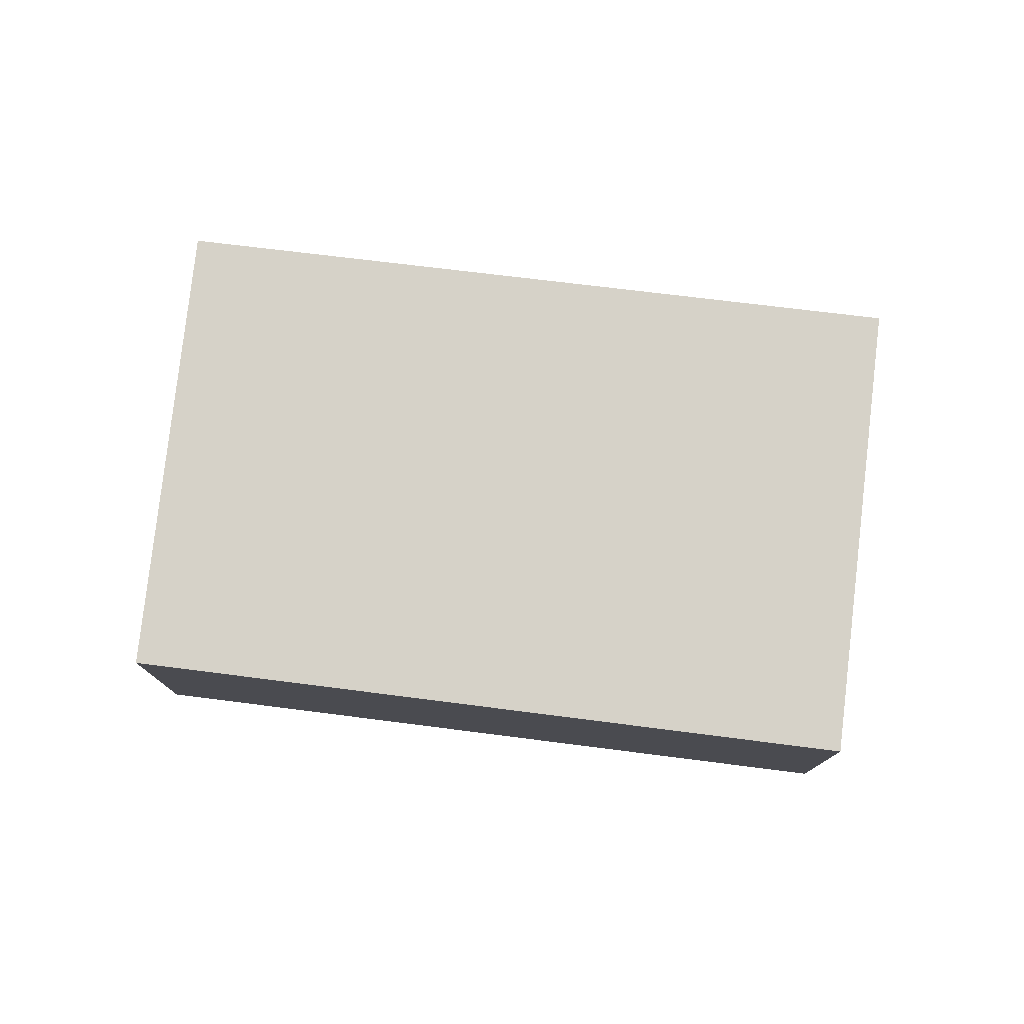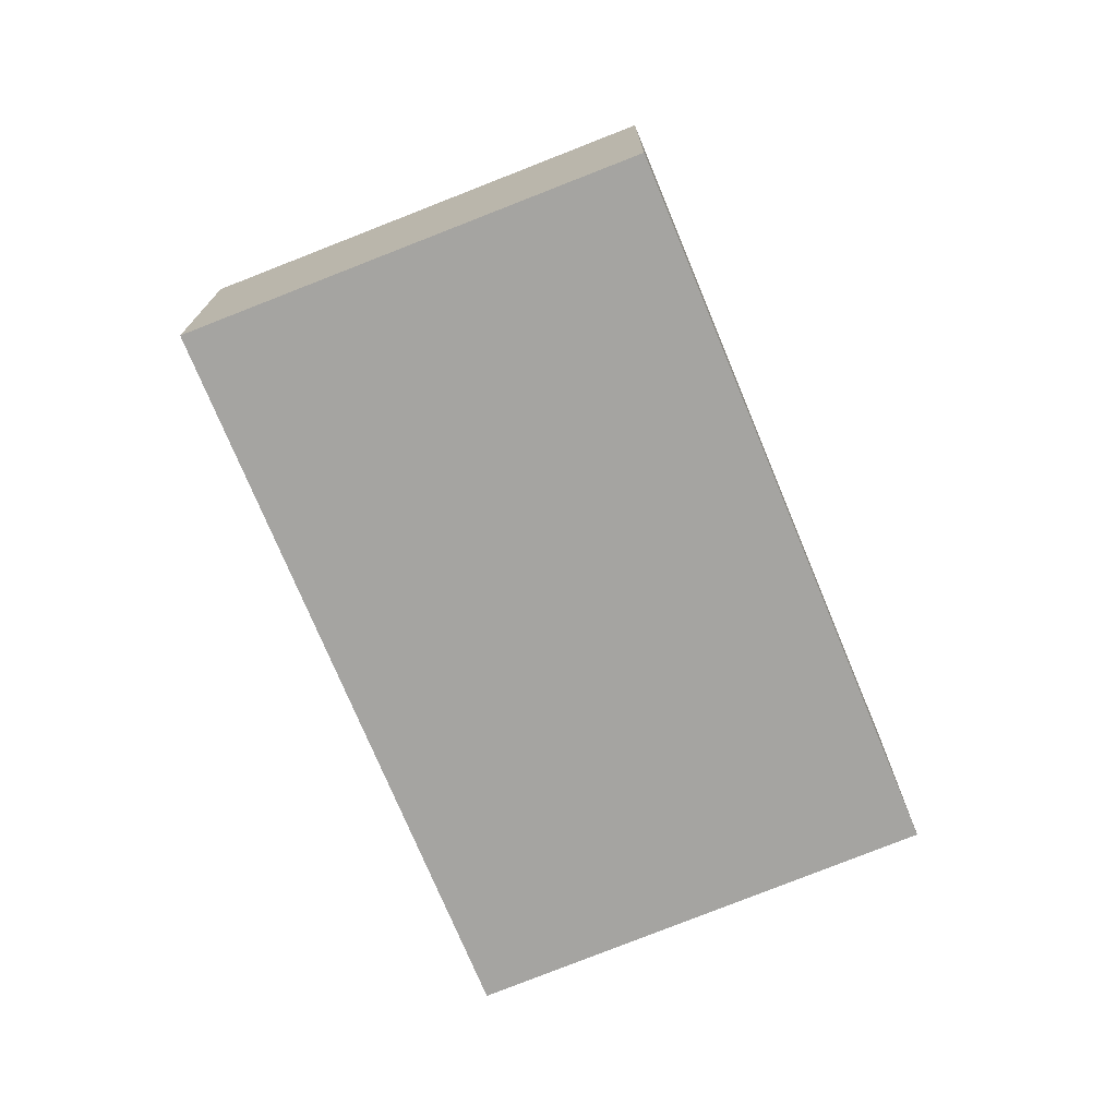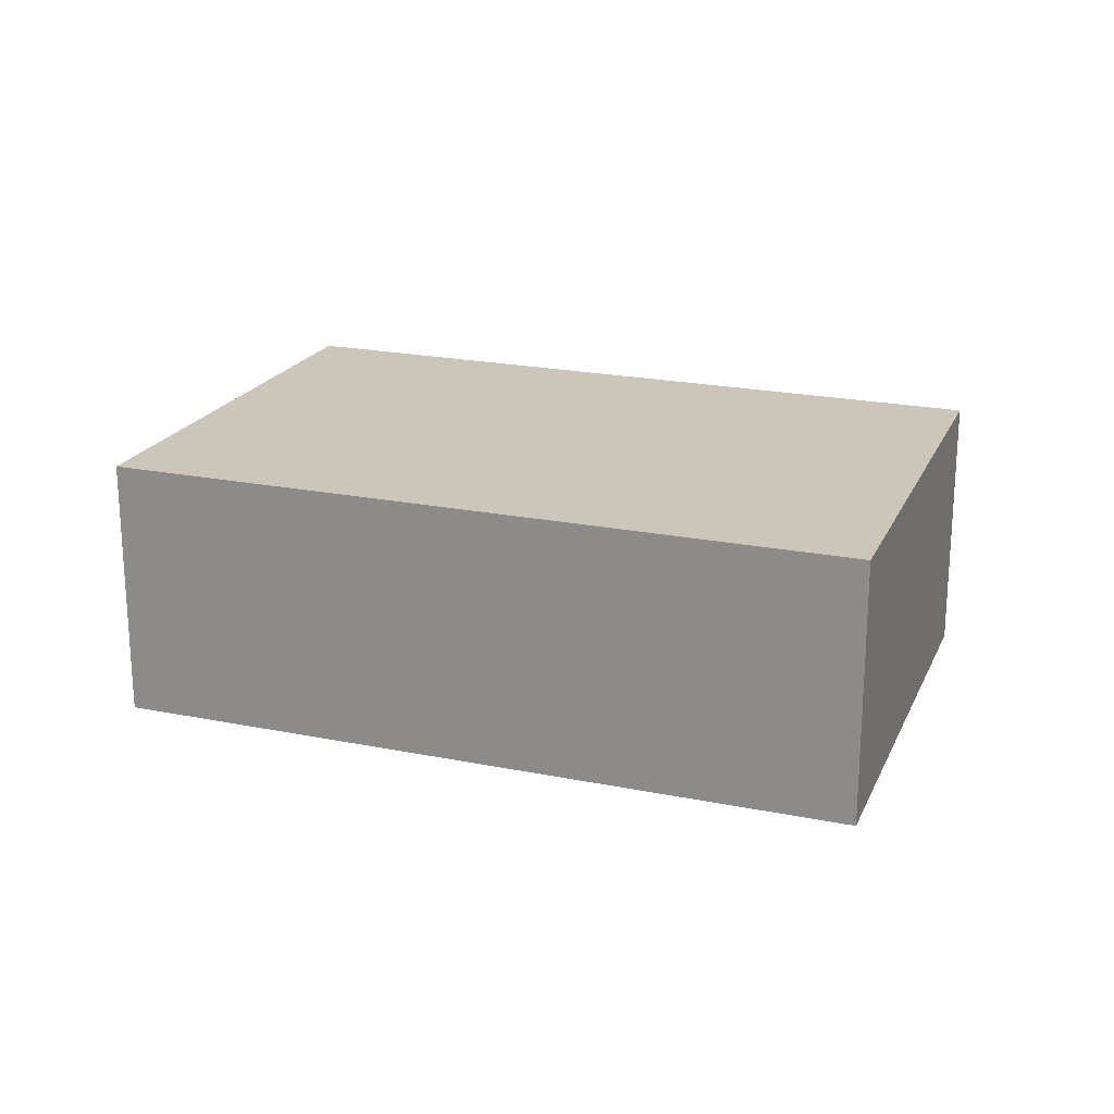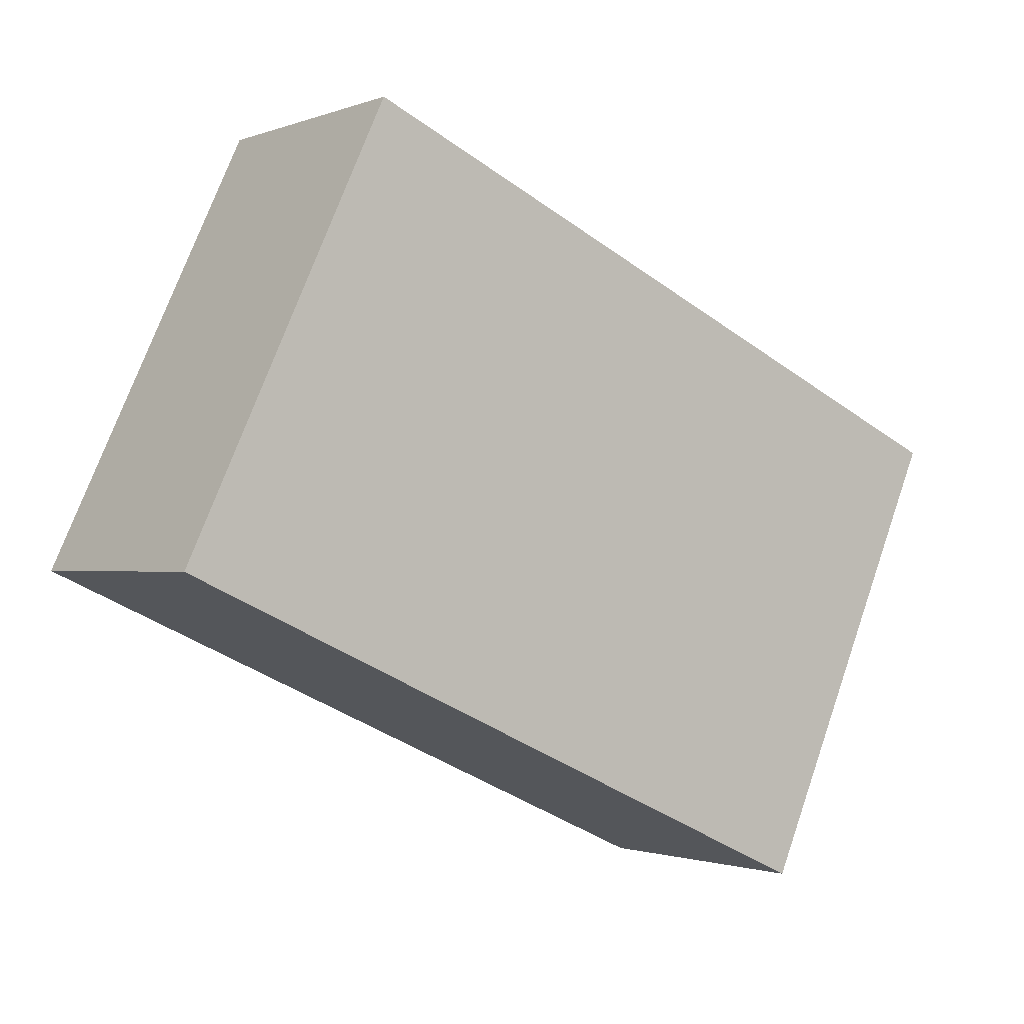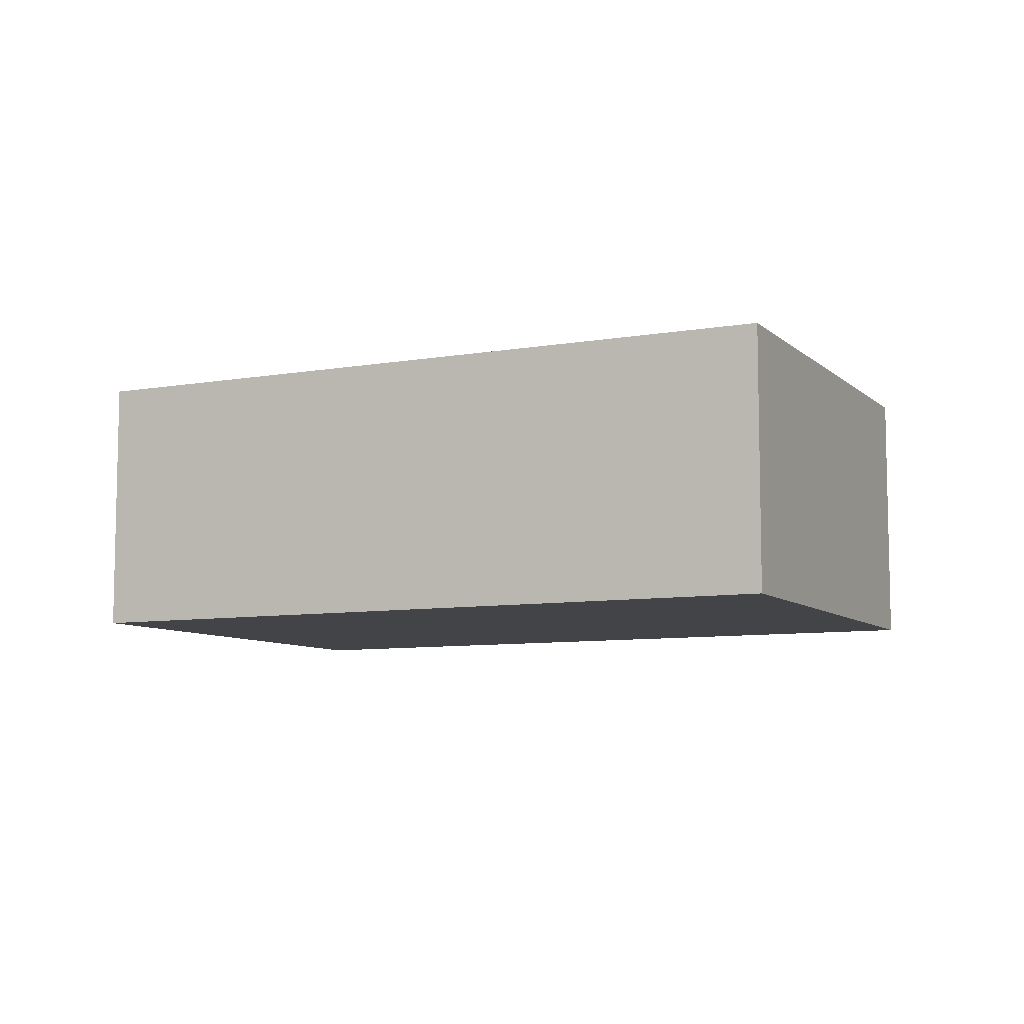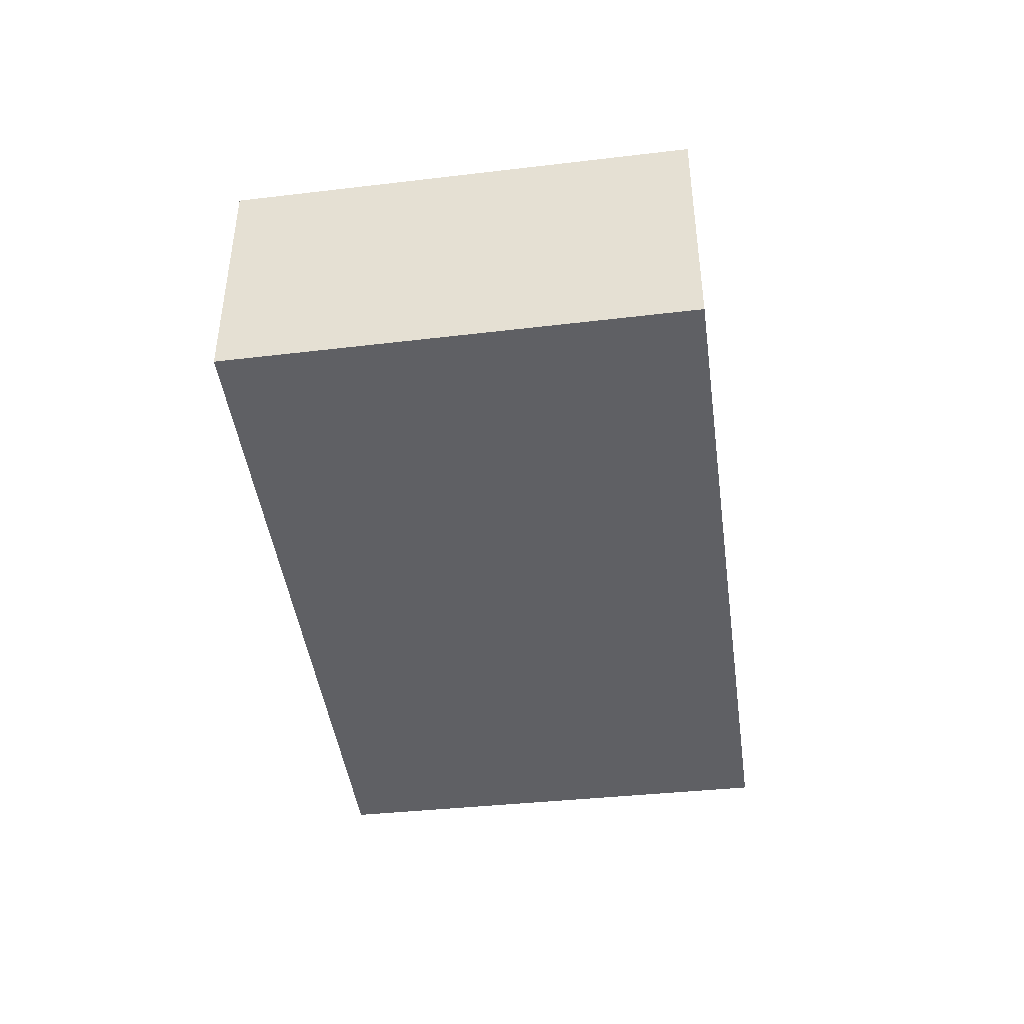
<metadata>
{"format":"obj","ext":"obj","renderer":"f3d","projection":"perspective","resolution":1024,"background":"white","views":[{"elev":77.5,"azim":31.1,"up":"+Y"},{"elev":-73.3,"azim":-43.5,"up":"+Y"},{"elev":20.9,"azim":-135.7,"up":"+Y"},{"elev":-1.3,"azim":-36.5,"up":"+Z"},{"elev":-8.0,"azim":-129.6,"up":"+Y"},{"elev":-44.8,"azim":121.9,"up":"+Y"}]}
</metadata>
<code>
v  0 1.91 1.17e-16
v  6.451 1.91 0.921
v  5.033 1.91 -2.269
v  1.467 1.91 3.13
v  6.451 -5.64e-17 0.921
v  5.033 1.389e-16 -2.269
v  0 0 0
v  1.467 -1.917e-16 3.13
g defaultobject
f 1 2 3
f 2 1 4
f 5 3 2
f 3 5 6
f 6 1 3
f 1 6 7
f 7 4 1
f 4 7 8
f 8 2 4
f 2 8 5
f 8 6 5
f 6 8 7

</code>
